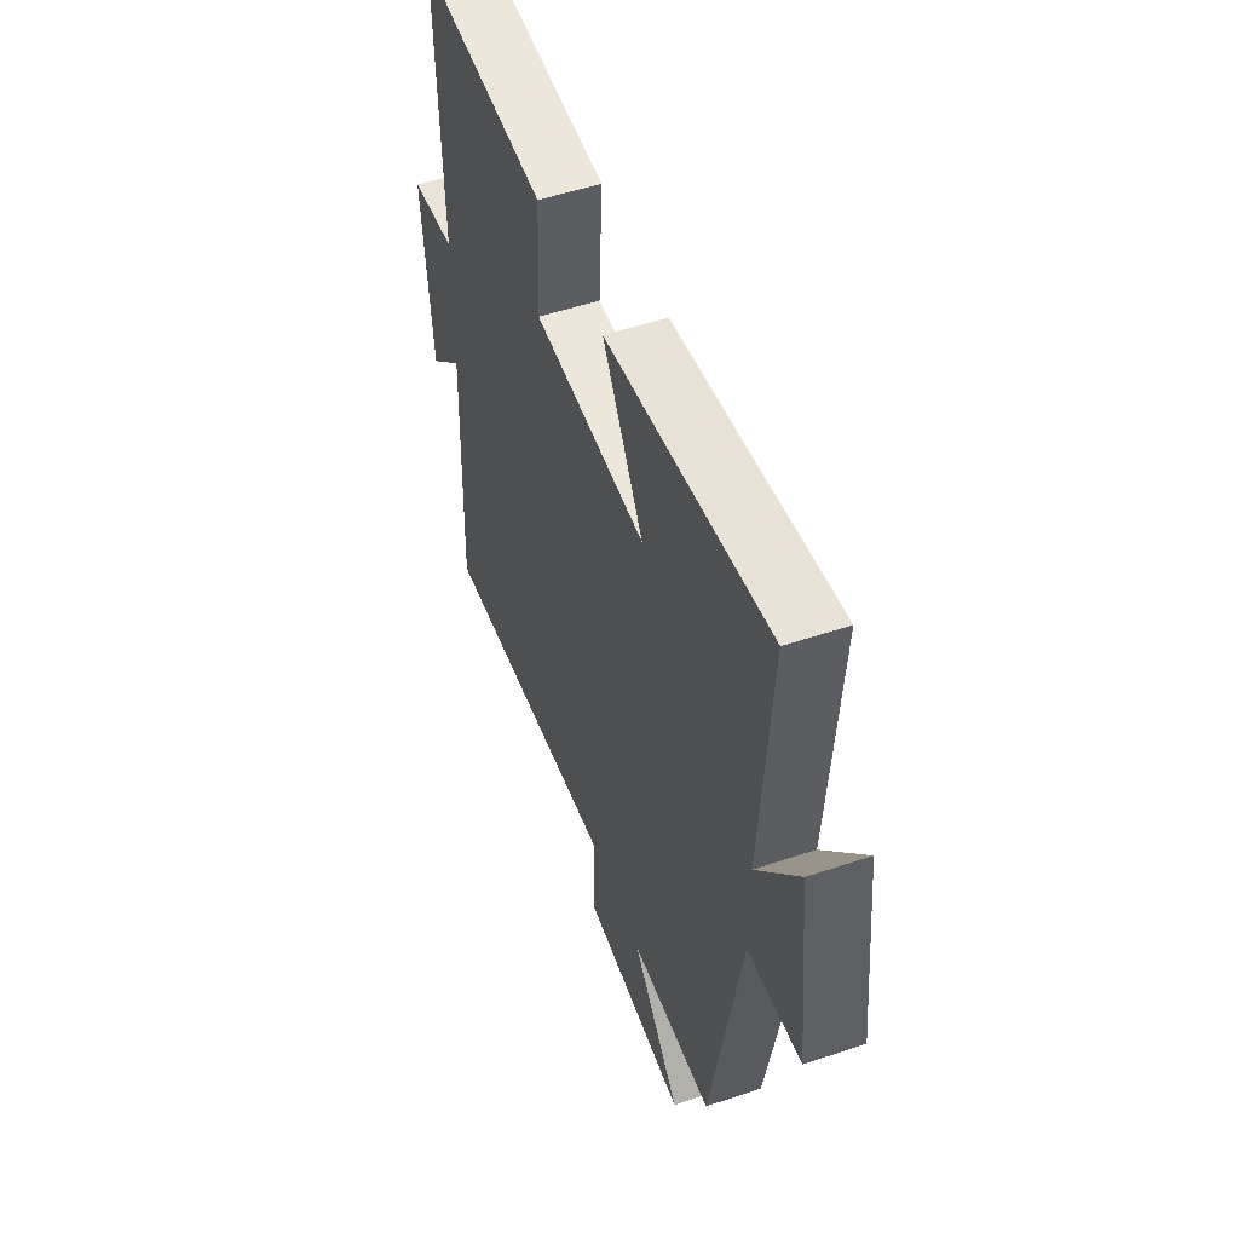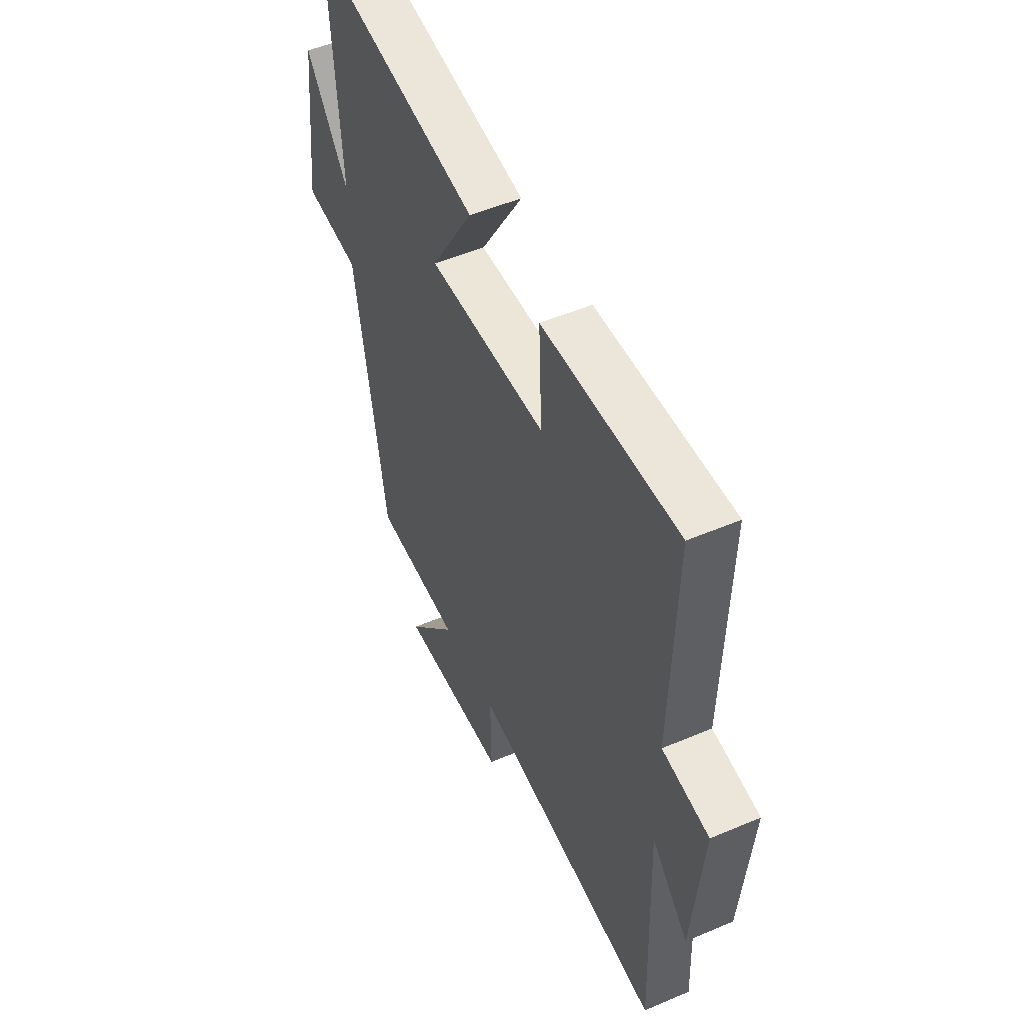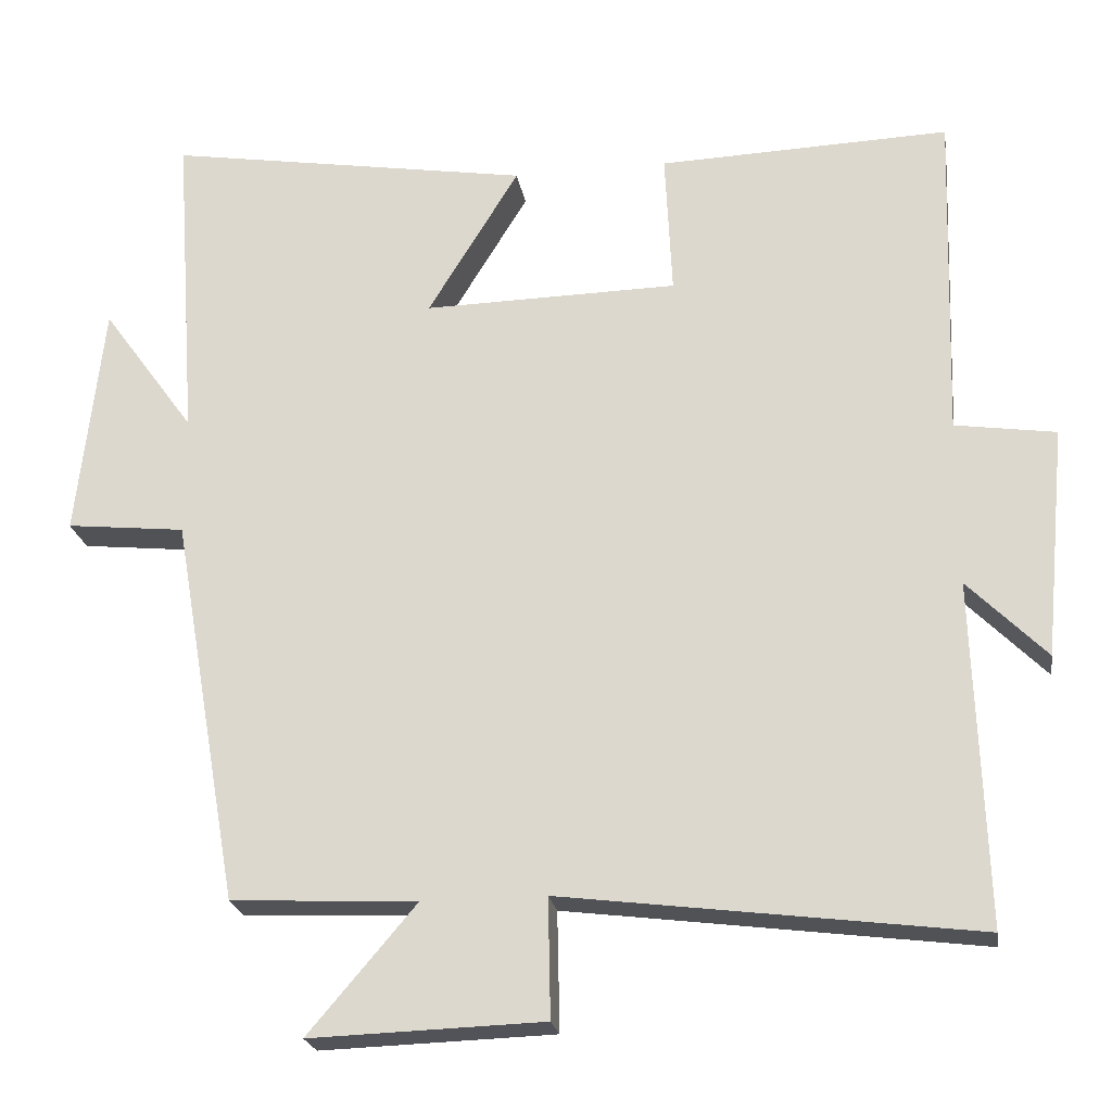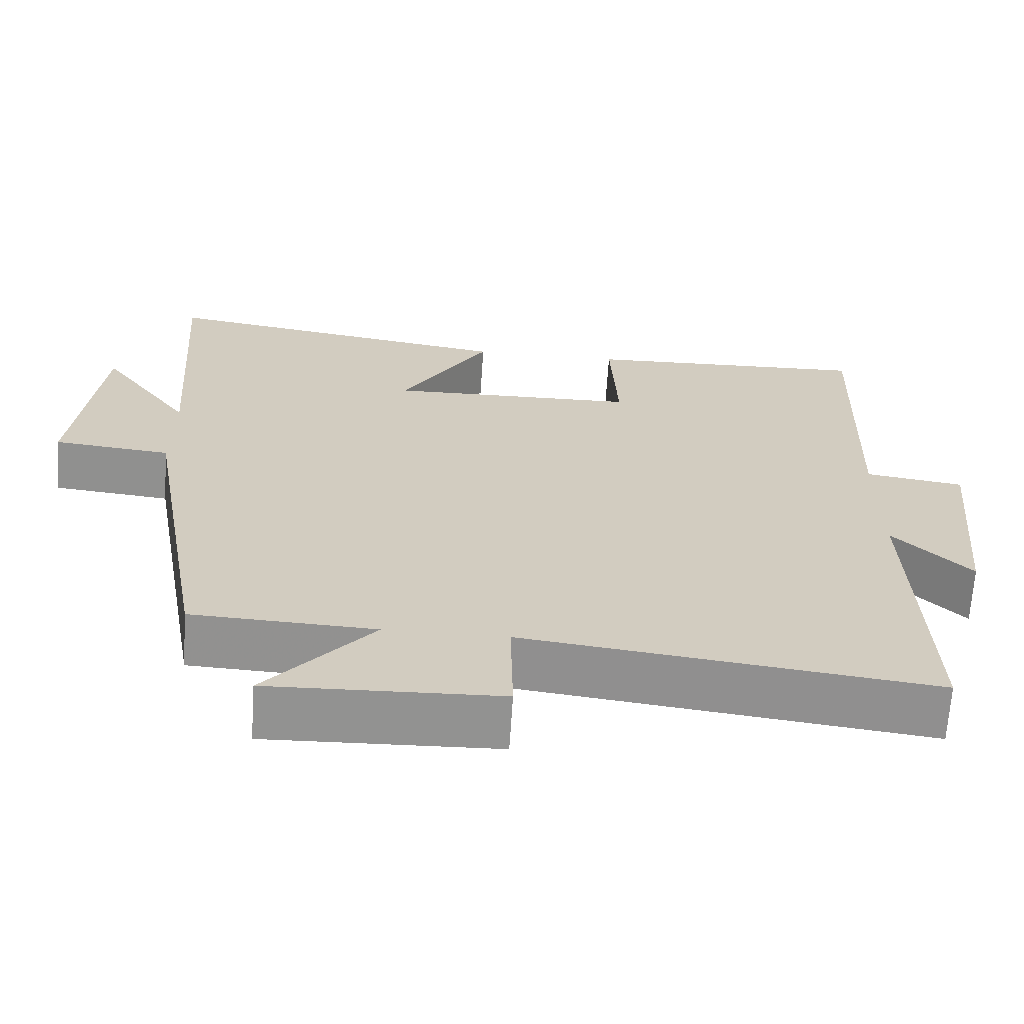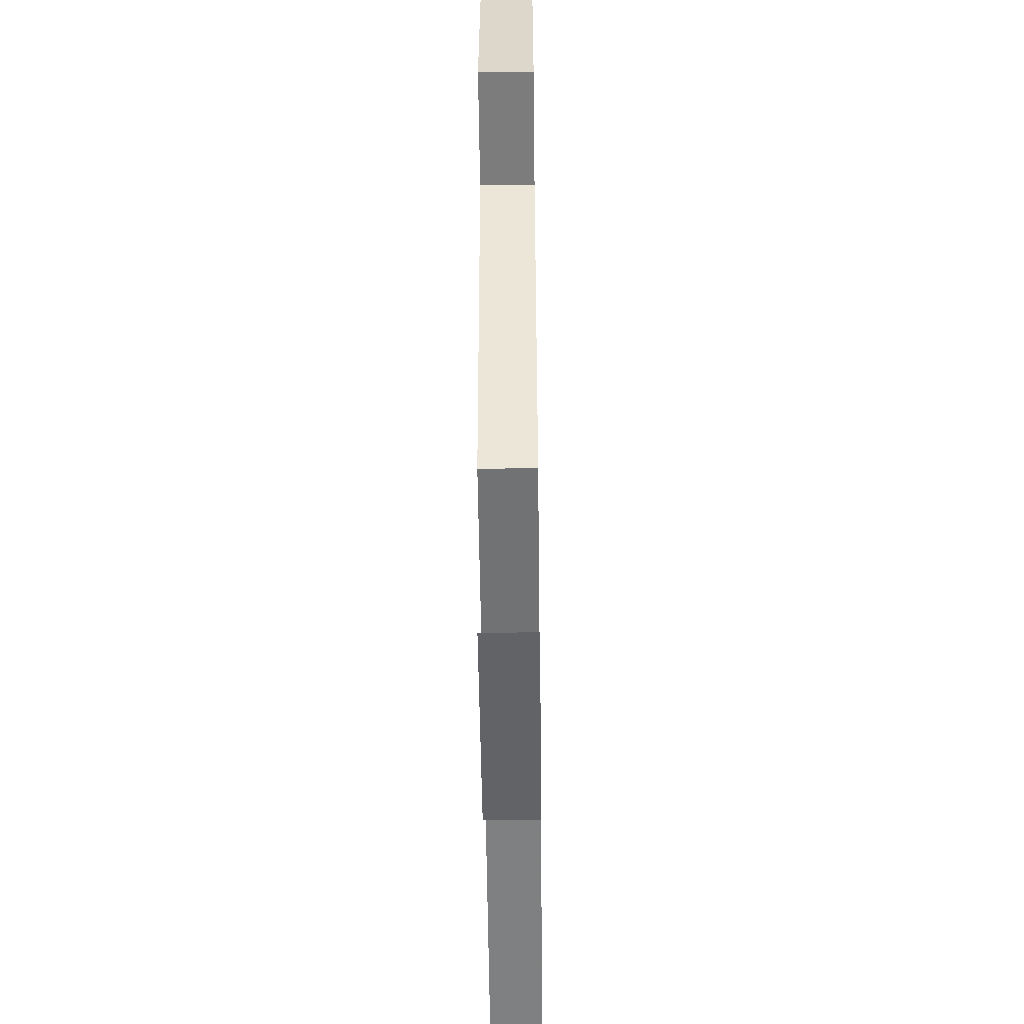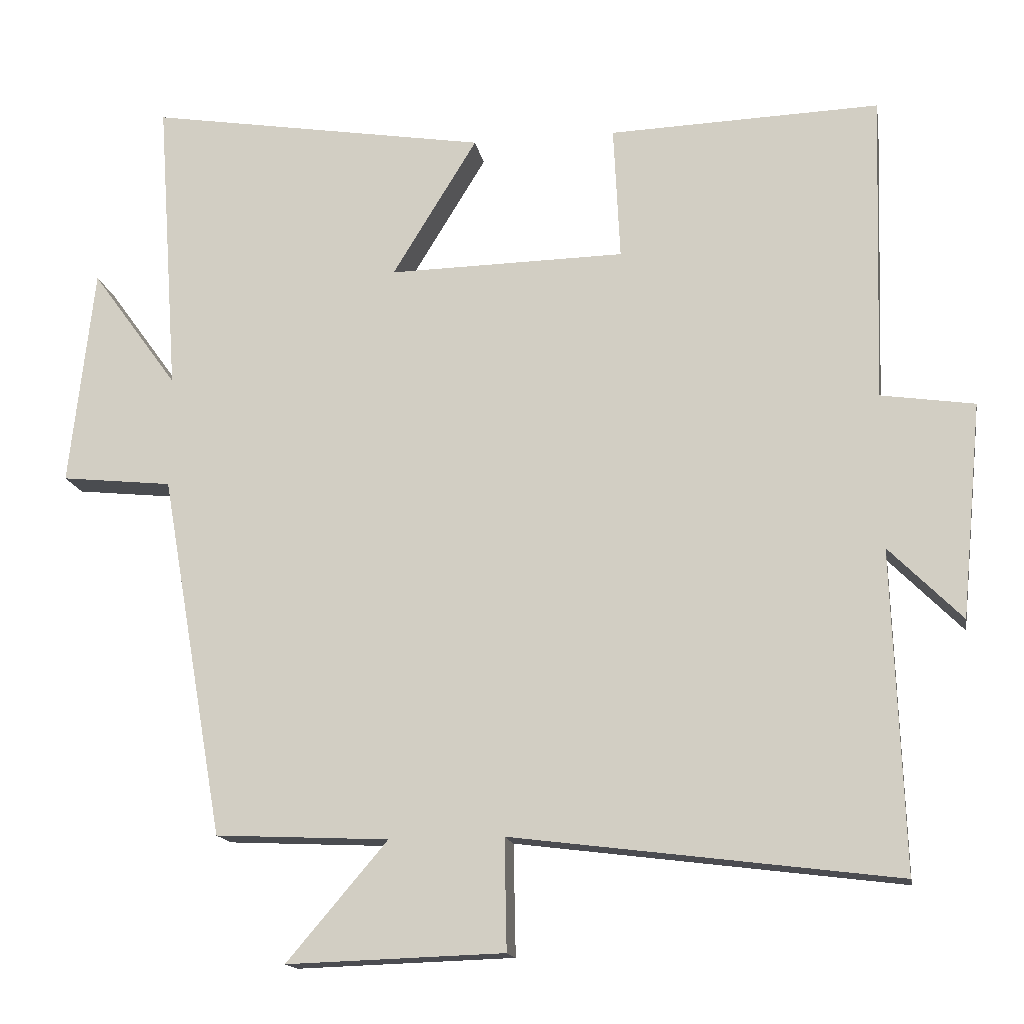
<metadata>
{"format":"obj","ext":"obj","renderer":"f3d","projection":"perspective","resolution":1024,"background":"white","views":[{"elev":52.9,"azim":-109.8,"up":"+Z"},{"elev":51.0,"azim":65.1,"up":"+Z"},{"elev":-22.4,"azim":9.1,"up":"+Z"},{"elev":-66.2,"azim":-3.7,"up":"+Z"},{"elev":-52.8,"azim":-89.3,"up":"+Z"},{"elev":-15.3,"azim":9.9,"up":"+Z"}]}
</metadata>
<code>
v -0.413 0.07 -0.489
v -0.5 0.07 0.011
v -0.653 0.07 0.027
v -0.619 0.07 0.329
v -0.5 0.07 0.165
v -0.529 0.07 0.576
v -0.06 0.07 0.5
v -0.177 0.07 0.309
v 0.149 0.07 0.315
v 0.14 0.07 0.5
v 0.513 0.07 0.513
v 0.5 0.07 0.087
v 0.629 0.07 0.068
v 0.601 0.07 -0.228
v 0.5 0.07 -0.127
v 0.515 0.07 -0.567
v -0.016 0.07 -0.5
v -0.013 0.07 -0.653
v -0.313 0.07 -0.663
v -0.174 0.07 -0.5
v -0.413 0 -0.489
v -0.5 0 0.011
v -0.653 0 0.027
v -0.619 0 0.329
v -0.5 0 0.165
v -0.529 0 0.576
v -0.06 0 0.5
v -0.177 0 0.309
v 0.149 0 0.315
v 0.14 0 0.5
v 0.513 0 0.513
v 0.5 0 0.087
v 0.629 0 0.068
v 0.601 0 -0.228
v 0.5 0 -0.127
v 0.515 0 -0.567
v -0.016 0 -0.5
v -0.013 0 -0.653
v -0.313 0 -0.663
v -0.174 0 -0.5
f 17 18 19 20
f 17 20 1 2
f 15 16 17 2
f 12 13 14 15
f 12 15 2
f 9 10 11 12
f 12 2 3
f 9 12 3
f 8 9 3
f 5 6 7 8
f 5 8 3
f 3 4 5
f 40 39 38 37
f 22 21 40 37
f 22 37 36 35
f 35 34 33 32
f 22 35 32
f 32 31 30 29
f 23 22 32
f 23 32 29
f 23 29 28
f 28 27 26 25
f 23 28 25
f 25 24 23
f 1 21 22 2
f 2 22 23 3
f 3 23 24 4
f 4 24 25 5
f 5 25 26 6
f 6 26 27 7
f 7 27 28 8
f 8 28 29 9
f 9 29 30 10
f 10 30 31 11
f 11 31 32 12
f 12 32 33 13
f 13 33 34 14
f 14 34 35 15
f 15 35 36 16
f 16 36 37 17
f 17 37 38 18
f 18 38 39 19
f 19 39 40 20
f 20 40 21 1

</code>
